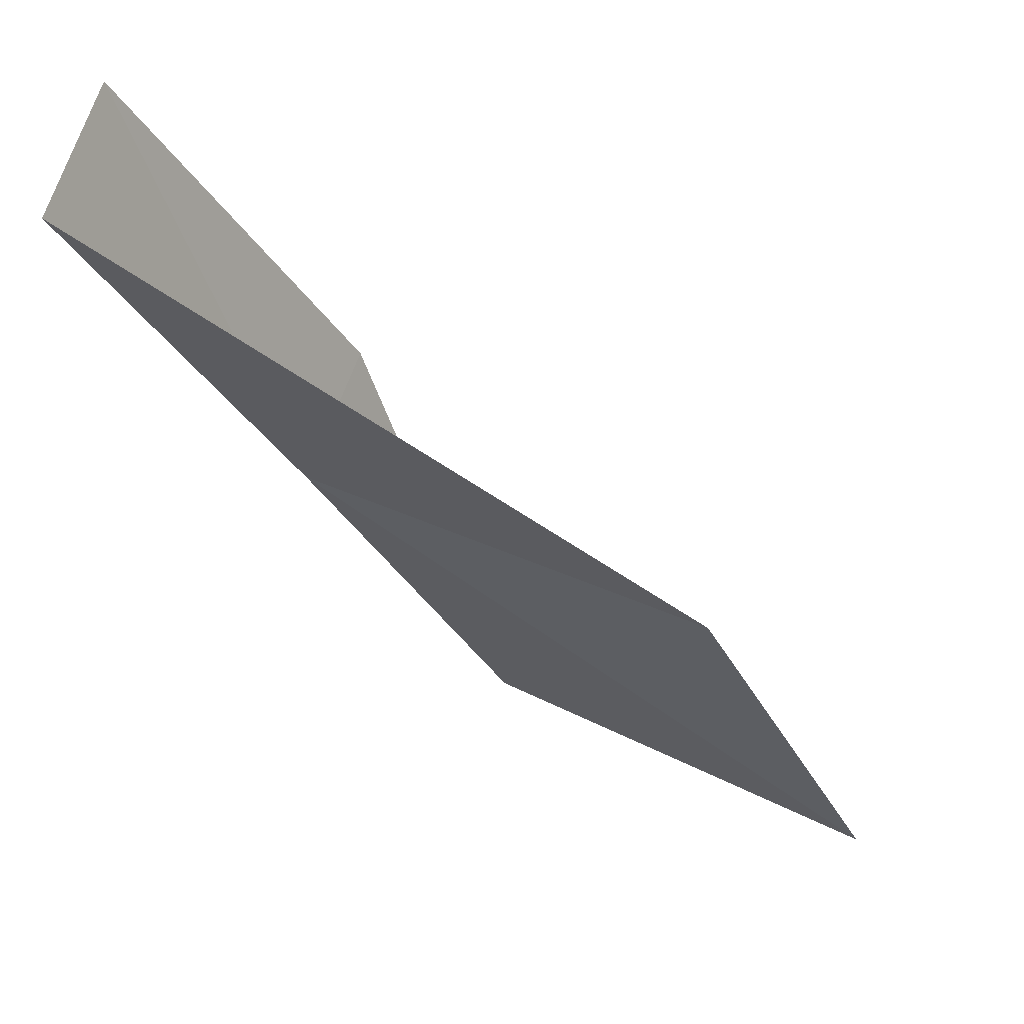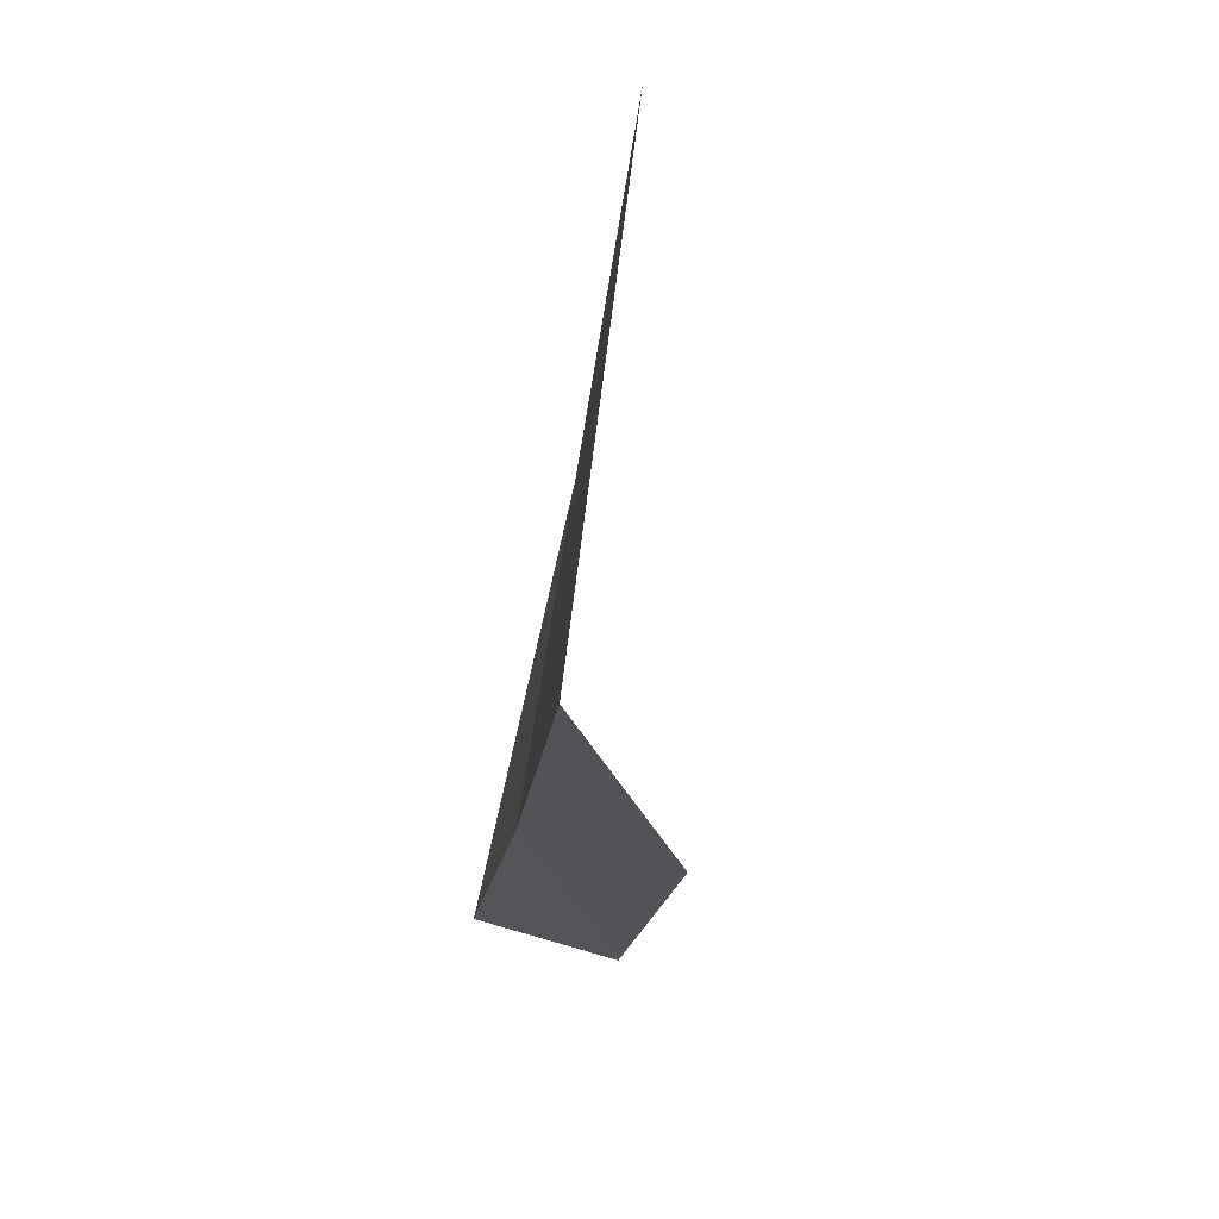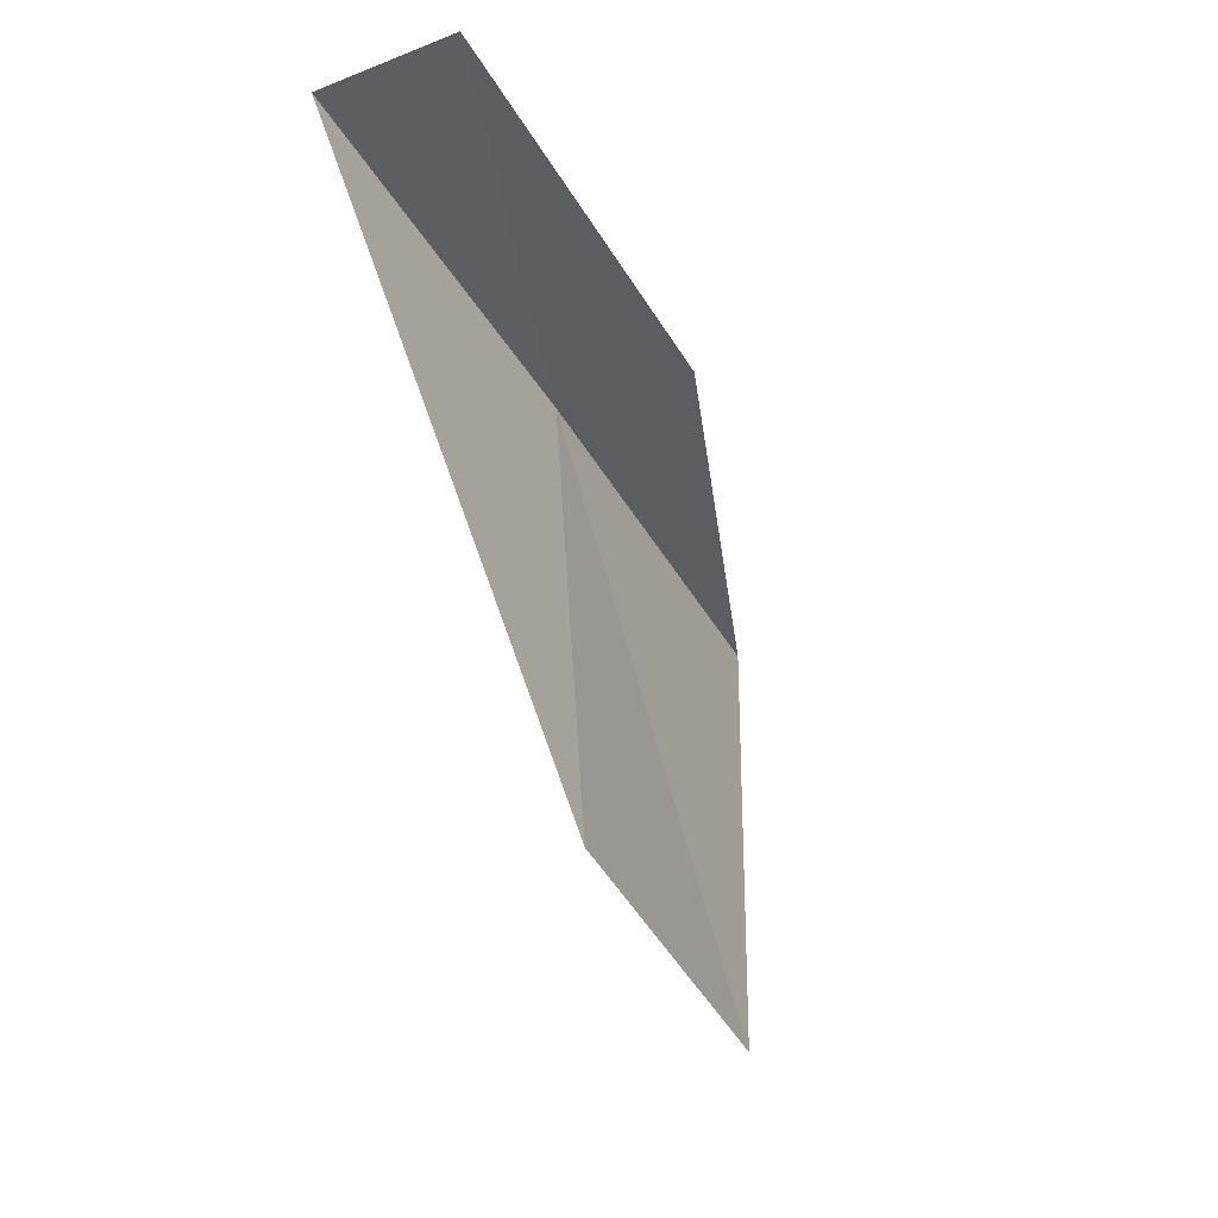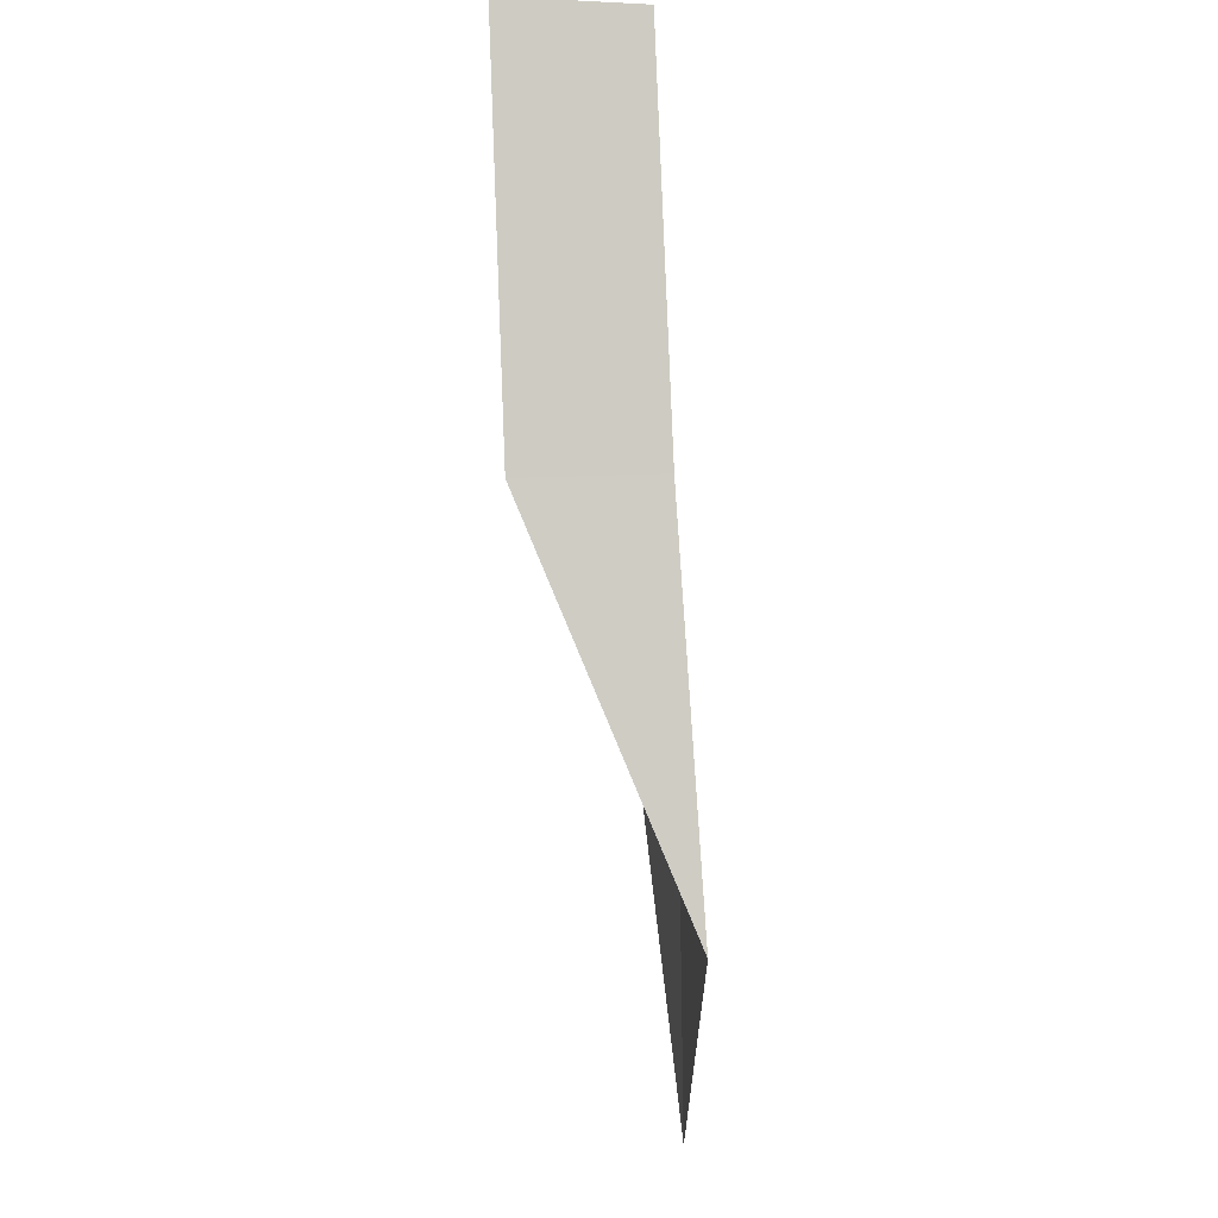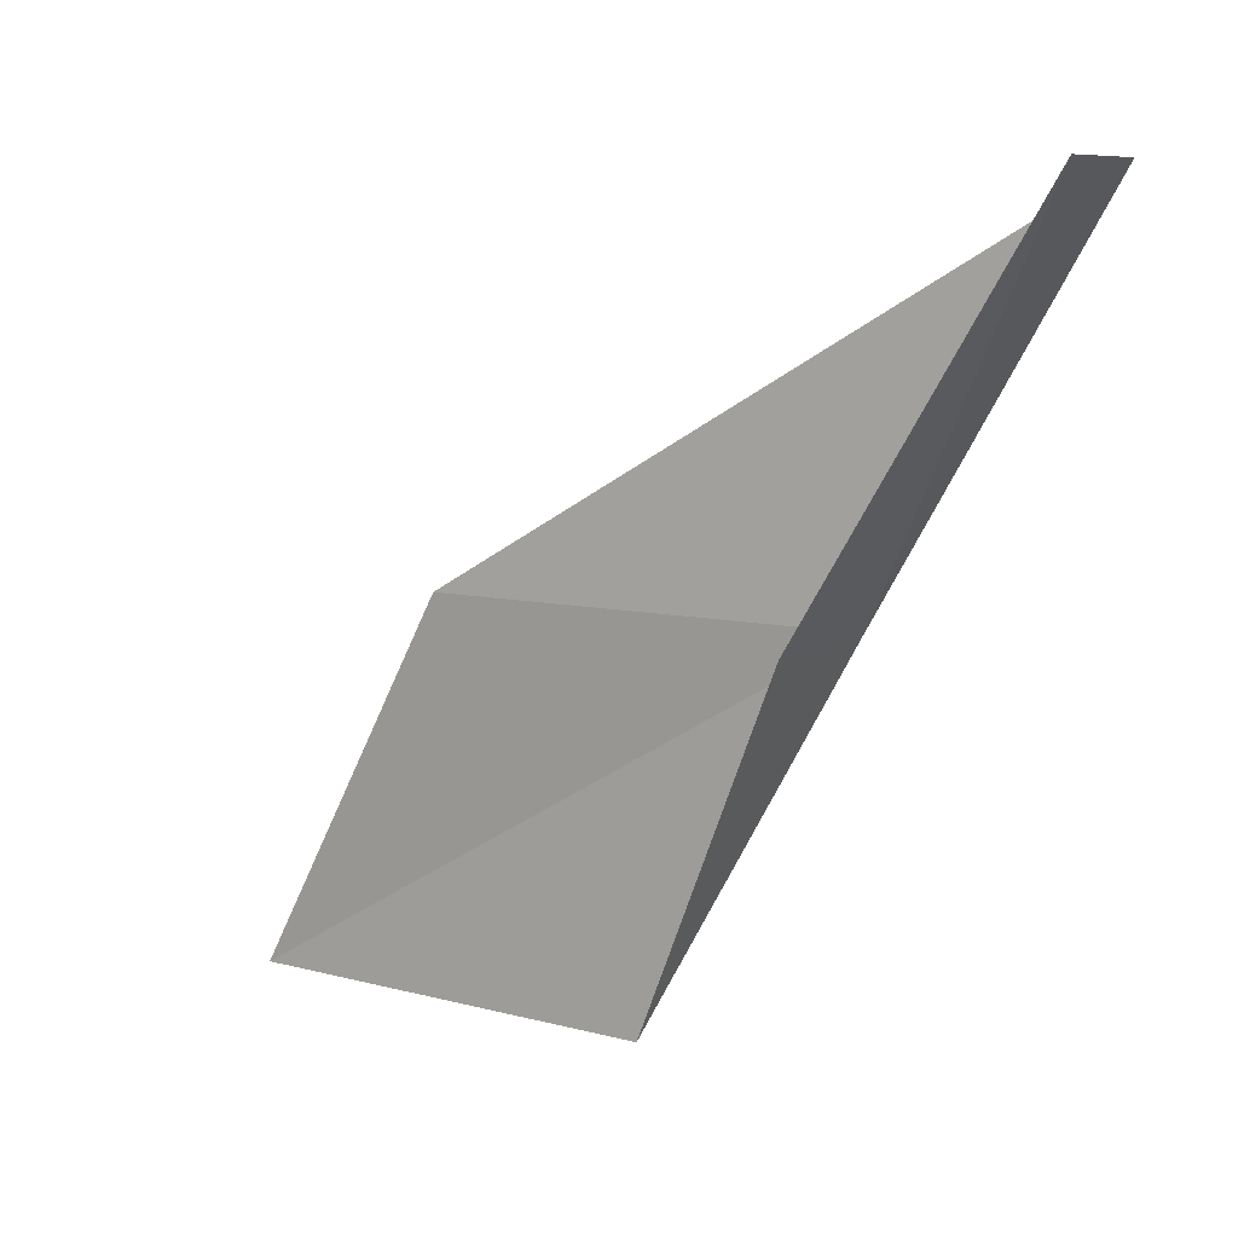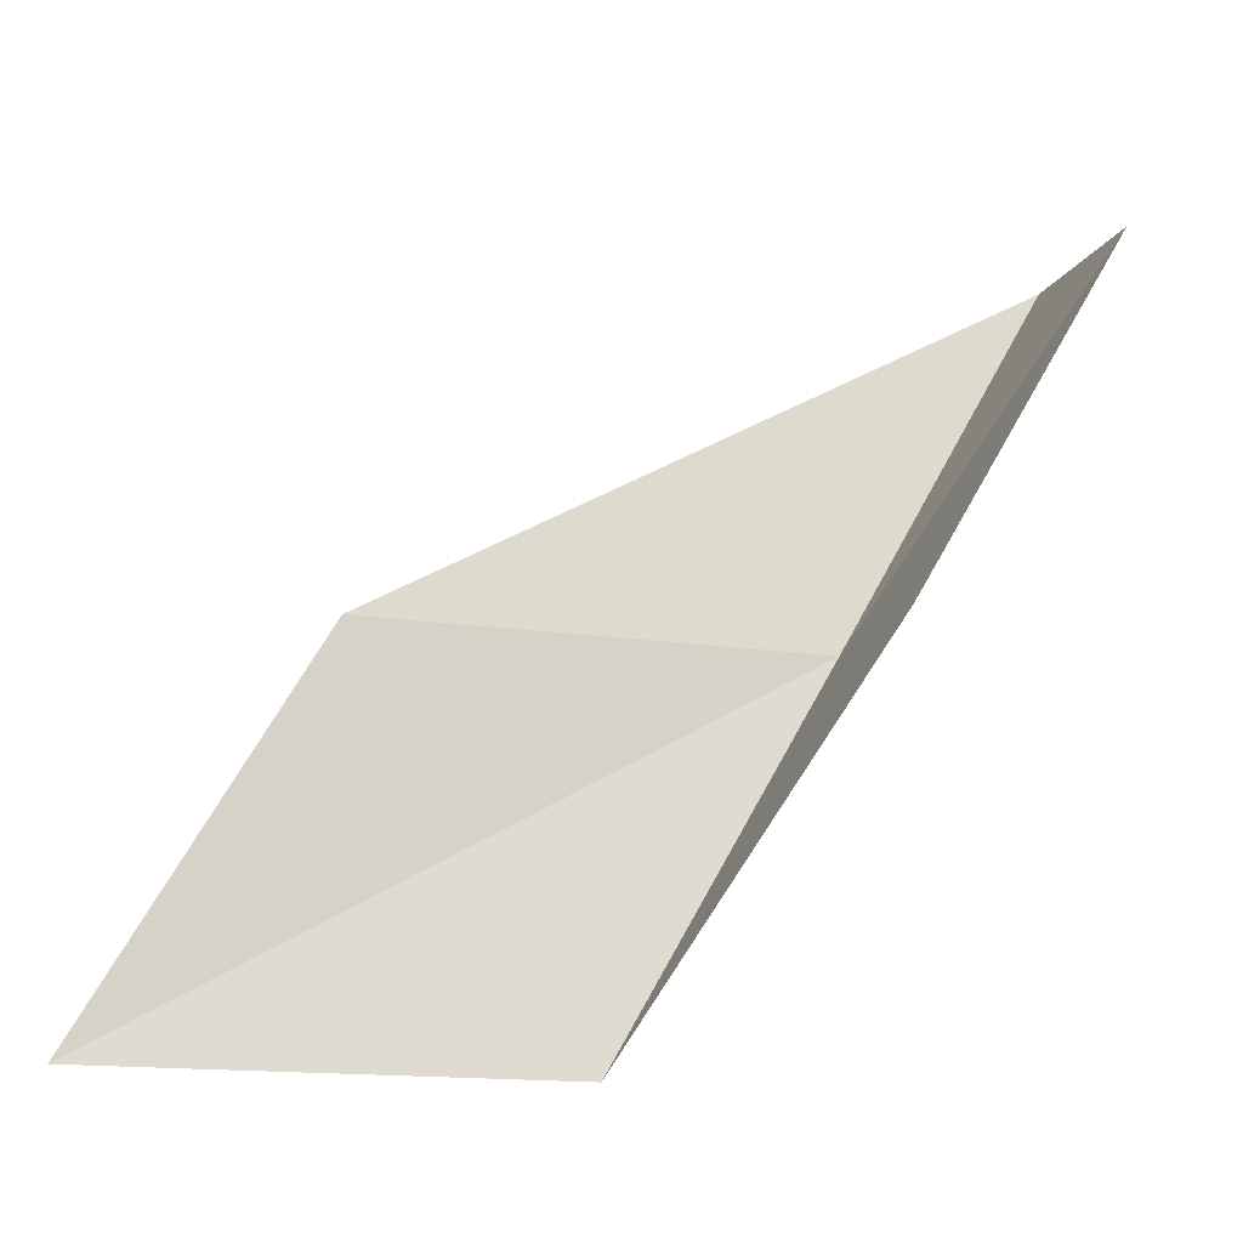
<metadata>
{"format":"obj","ext":"obj","renderer":"f3d","projection":"perspective","resolution":1024,"background":"white","views":[{"elev":64.2,"azim":-63.2,"up":"+Z"},{"elev":-77.8,"azim":-6.3,"up":"+Z"},{"elev":-7.2,"azim":27.9,"up":"+Y"},{"elev":55.7,"azim":172.2,"up":"+Y"},{"elev":8.6,"azim":127.6,"up":"+Z"},{"elev":-17.9,"azim":78.7,"up":"+Z"}]}
</metadata>
<code>
v 21.55 2.854 8
v 21.72 -0.5859 6
v 21.72 0.5518 8
v 21.67 1.722 6
v 22.36 2.961 8
v 21.37 3.978 10
v 22.17 4.127 10
f 1 3 2
f 1 2 4
f 1 4 5
f 1 6 3
f 1 7 6
f 1 5 7

</code>
